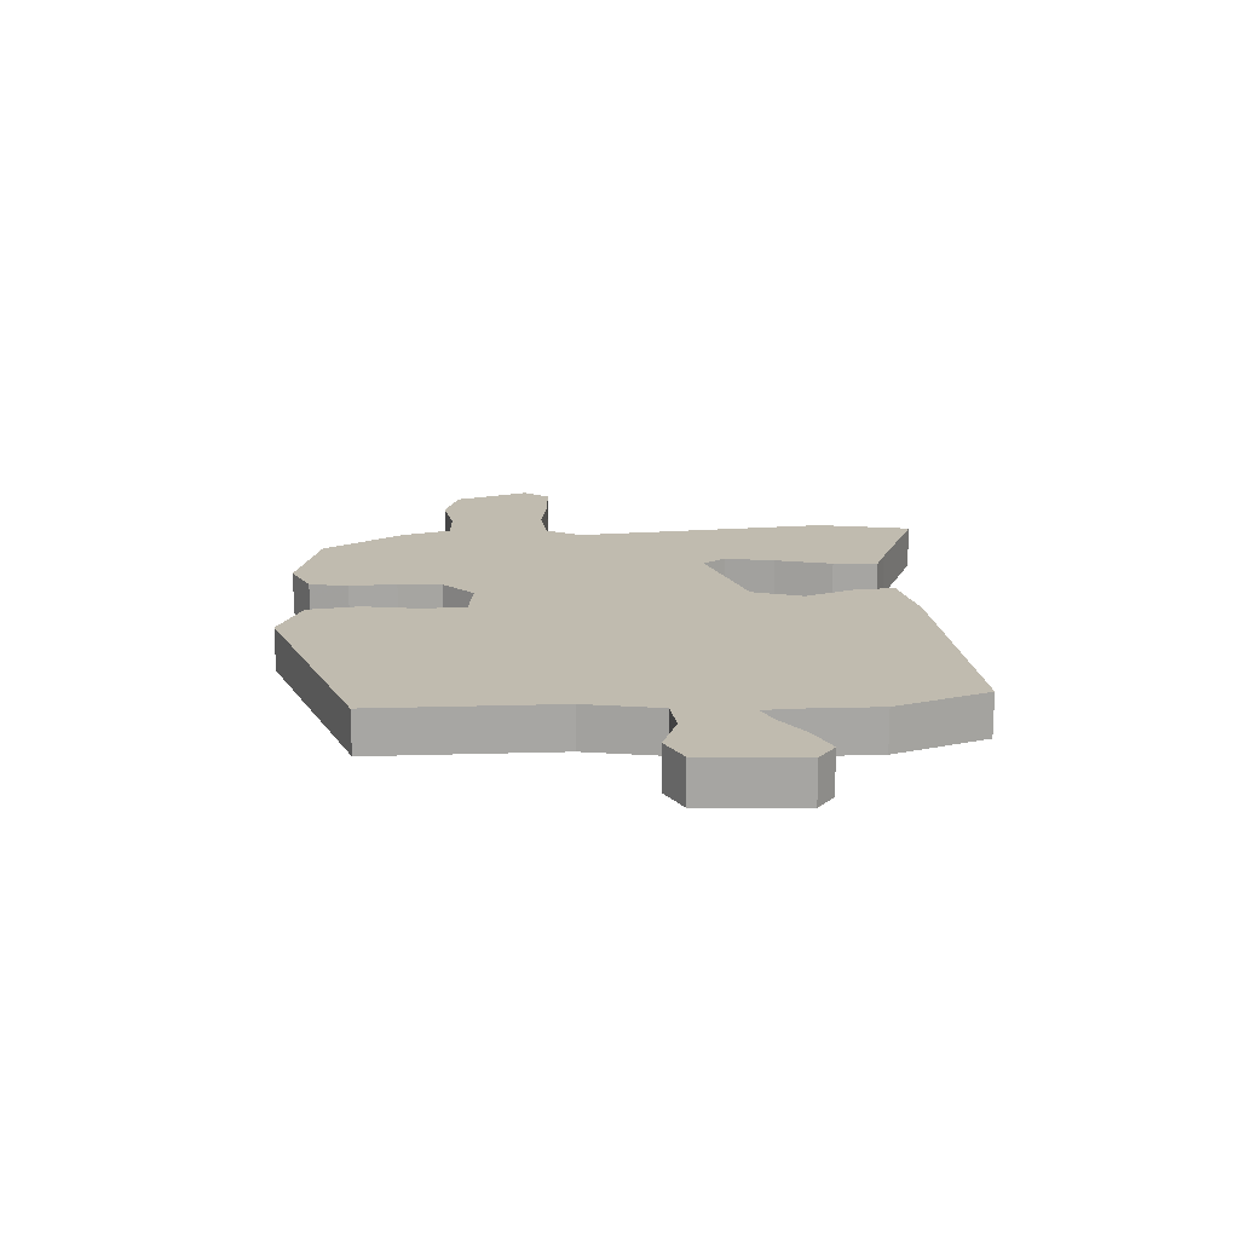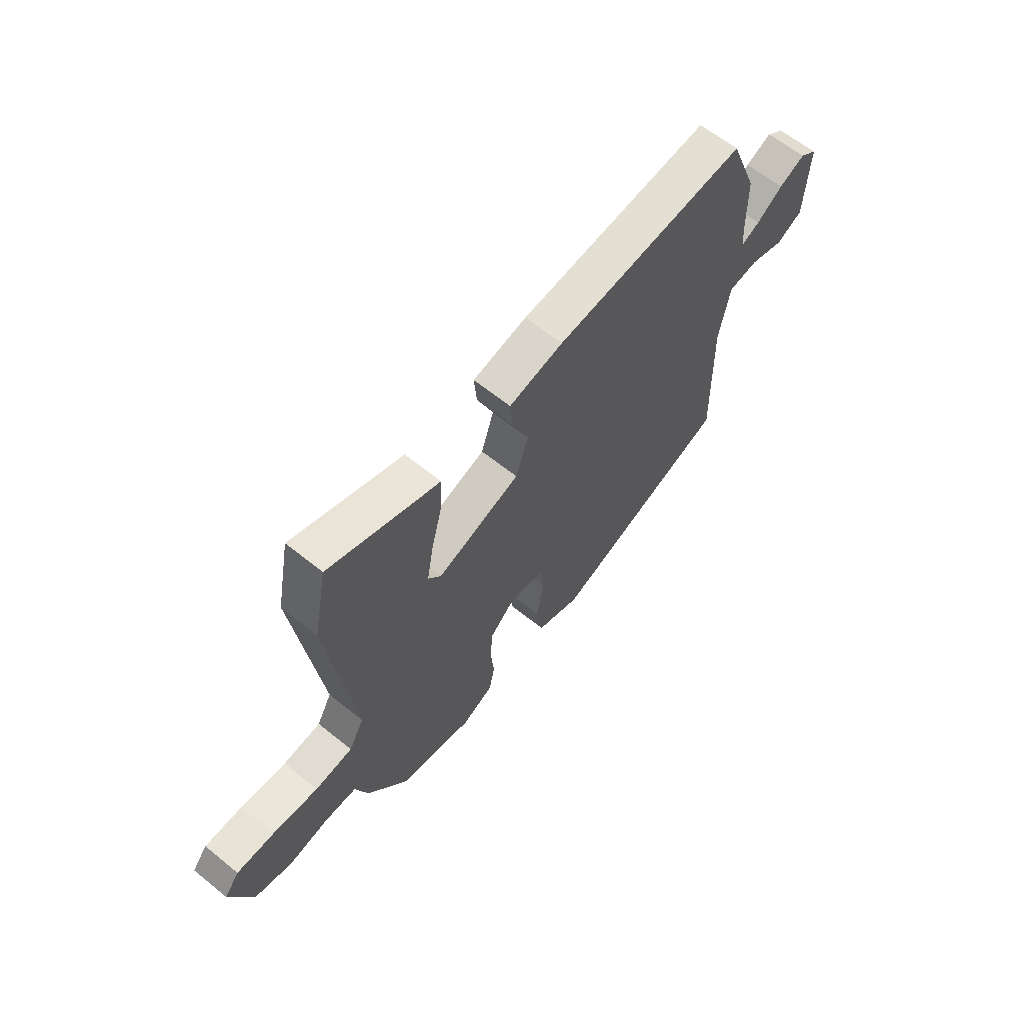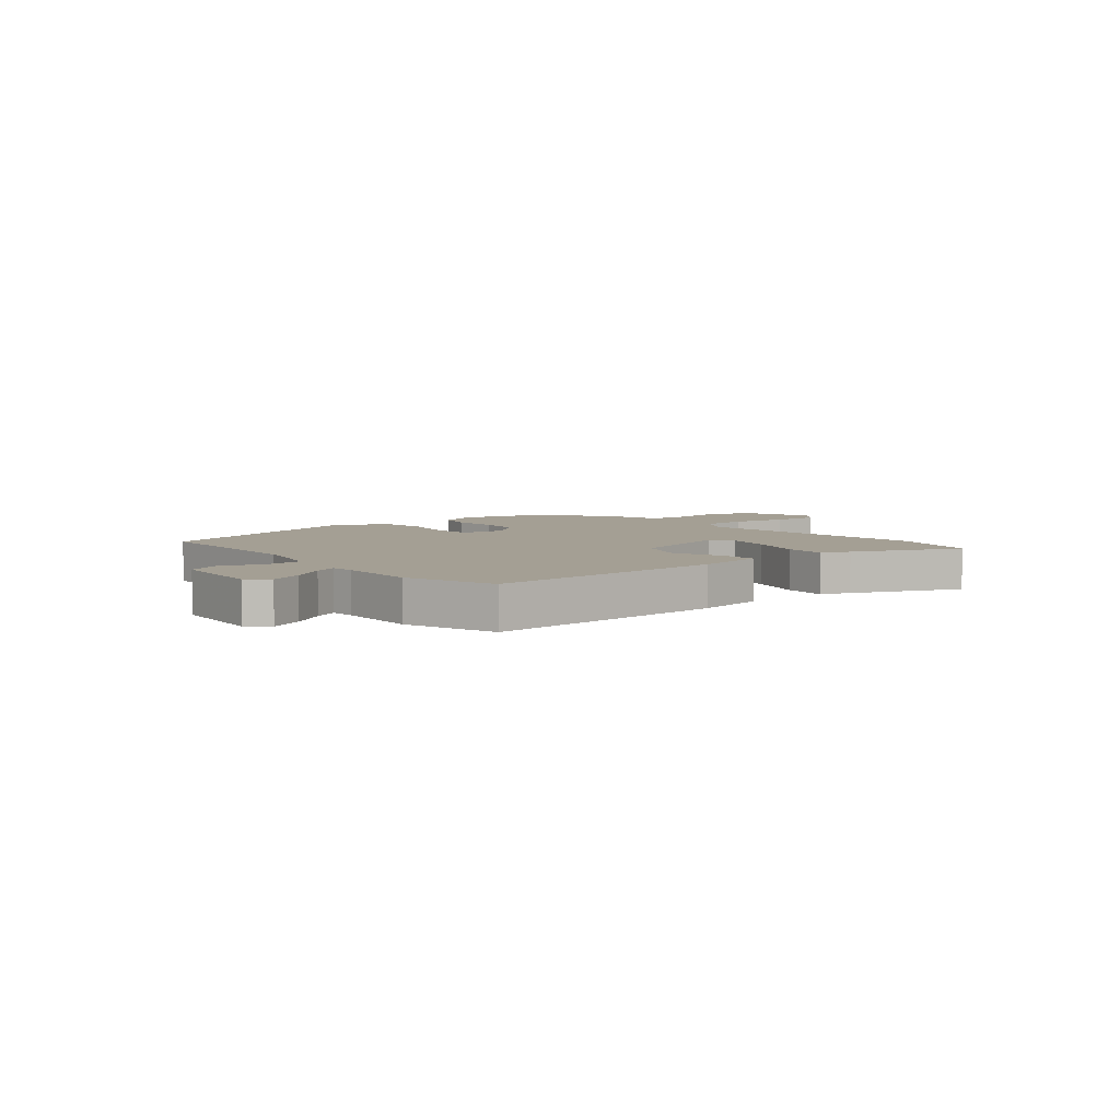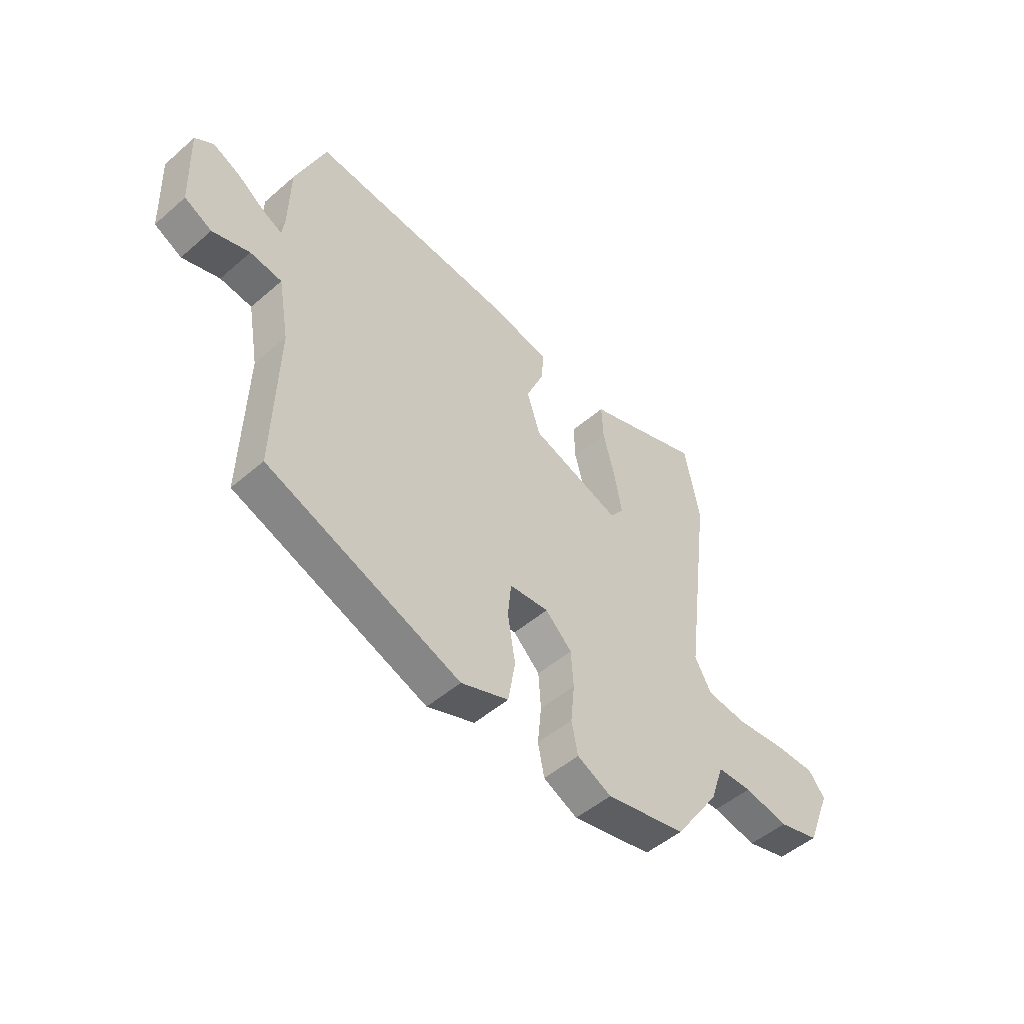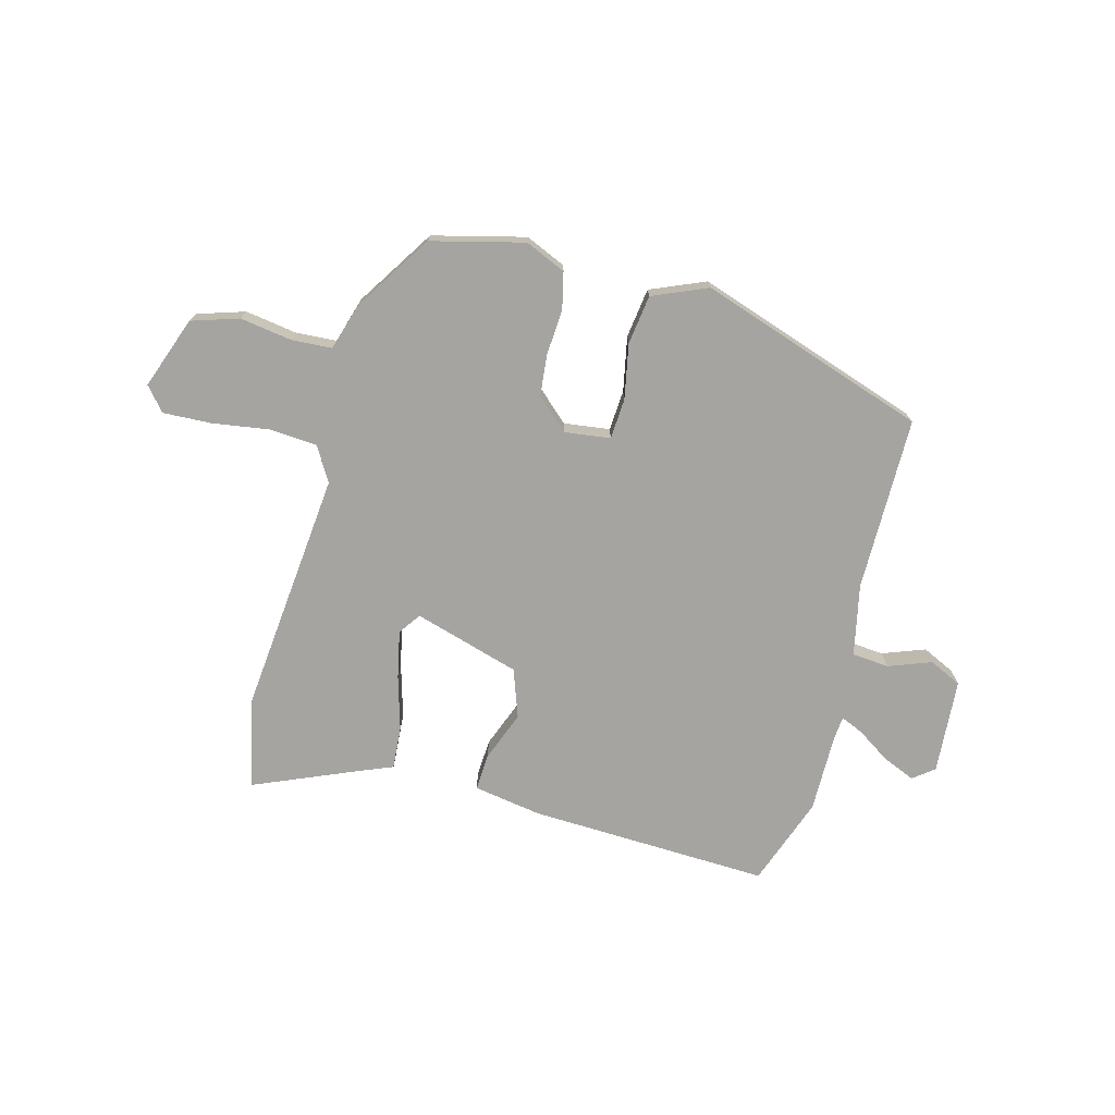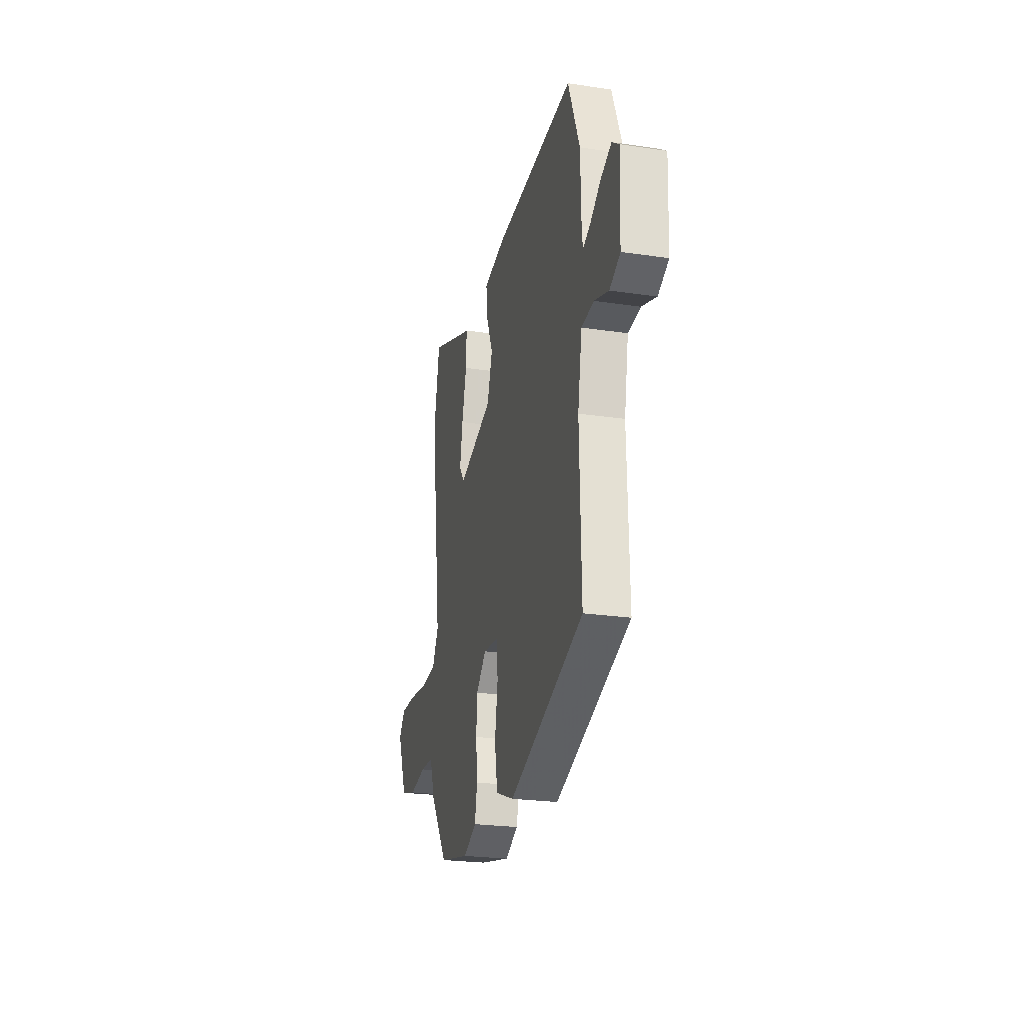
<metadata>
{"format":"obj","ext":"obj","renderer":"f3d","projection":"perspective","resolution":1024,"background":"white","views":[{"elev":16.2,"azim":-92.2,"up":"+Y"},{"elev":62.8,"azim":129.3,"up":"+Z"},{"elev":5.6,"azim":-37.6,"up":"+Y"},{"elev":-50.2,"azim":-46.5,"up":"+Z"},{"elev":-73.4,"azim":166.9,"up":"+Y"},{"elev":-24.0,"azim":-103.9,"up":"+Z"}]}
</metadata>
<code>
v -0.537 0.07 0.407
v -0.475 0.07 0.565
v -0.045 0.07 0.535
v 0.076 0.07 0.511
v 0.07 0.07 0.445
v 0.033 0.07 0.357
v 0.061 0.07 0.27
v 0.248 0.07 0.208
v 0.277 0.07 0.246
v 0.262 0.07 0.331
v 0.237 0.07 0.429
v 0.234 0.07 0.505
v 0.286 0.07 0.524
v 0.481 0.07 0.599
v 0.512 0.07 0.439
v 0.455 0.07 0.003
v 0.489 0.07 -0.059
v 0.574 0.07 -0.068
v 0.677 0.07 -0.056
v 0.762 0.07 -0.055
v 0.796 0.07 -0.098
v 0.745 0.07 -0.225
v 0.66 0.07 -0.249
v 0.568 0.07 -0.232
v 0.496 0.07 -0.234
v 0.468 0.07 -0.316
v 0.374 0.07 -0.452
v 0.208 0.07 -0.488
v 0.137 0.07 -0.454
v 0.124 0.07 -0.388
v 0.132 0.07 -0.308
v 0.127 0.07 -0.233
v 0.072 0.07 -0.18
v -0.01 0.07 -0.188
v -0.017 0.07 -0.26
v -0.001 0.07 -0.358
v -0.016 0.07 -0.446
v -0.115 0.07 -0.484
v -0.516 0.07 -0.336
v -0.508 0.07 -0.026
v -0.531 0.07 0.102
v -0.597 0.07 0.11
v -0.674 0.07 0.084
v -0.731 0.07 0.113
v -0.738 0.07 0.283
v -0.7 0.07 0.311
v -0.643 0.07 0.285
v -0.585 0.07 0.244
v -0.545 0.07 0.225
v -0.54 0.07 0.267
v -0.537 0 0.407
v -0.475 0 0.565
v -0.045 0 0.535
v 0.076 0 0.511
v 0.07 0 0.445
v 0.033 0 0.357
v 0.061 0 0.27
v 0.248 0 0.208
v 0.277 0 0.246
v 0.262 0 0.331
v 0.237 0 0.429
v 0.234 0 0.505
v 0.286 0 0.524
v 0.481 0 0.599
v 0.512 0 0.439
v 0.455 0 0.003
v 0.489 0 -0.059
v 0.574 0 -0.068
v 0.677 0 -0.056
v 0.762 0 -0.055
v 0.796 0 -0.098
v 0.745 0 -0.225
v 0.66 0 -0.249
v 0.568 0 -0.232
v 0.496 0 -0.234
v 0.468 0 -0.316
v 0.374 0 -0.452
v 0.208 0 -0.488
v 0.137 0 -0.454
v 0.124 0 -0.388
v 0.132 0 -0.308
v 0.127 0 -0.233
v 0.072 0 -0.18
v -0.01 0 -0.188
v -0.017 0 -0.26
v -0.001 0 -0.358
v -0.016 0 -0.446
v -0.115 0 -0.484
v -0.516 0 -0.336
v -0.508 0 -0.026
v -0.531 0 0.102
v -0.597 0 0.11
v -0.674 0 0.084
v -0.731 0 0.113
v -0.738 0 0.283
v -0.7 0 0.311
v -0.643 0 0.285
v -0.585 0 0.244
v -0.545 0 0.225
v -0.54 0 0.267
f 46 47 48
f 45 46 48
f 44 45 48
f 43 44 48
f 42 43 48
f 41 42 48 49
f 40 41 49 50
f 38 39 40
f 37 38 40
f 36 37 40
f 35 36 40
f 1 2 3
f 50 1 3
f 40 50 3
f 35 40 3
f 34 35 3
f 29 30 31
f 28 29 31
f 27 28 31
f 26 27 31
f 25 26 31
f 25 31 32
f 24 25 32 33
f 22 23 24
f 21 22 24
f 20 21 24
f 19 20 24
f 18 19 24
f 17 18 24 33
f 13 14 15 16
f 12 13 16
f 11 12 16
f 10 11 16
f 9 10 16 17
f 17 33 34
f 9 17 34
f 8 9 34
f 3 4 5 6
f 3 6 7
f 34 3 7
f 7 8 34
f 98 97 96
f 98 96 95
f 98 95 94
f 98 94 93
f 98 93 92
f 99 98 92 91
f 100 99 91 90
f 90 89 88
f 90 88 87
f 90 87 86
f 90 86 85
f 53 52 51
f 53 51 100
f 53 100 90
f 53 90 85
f 53 85 84
f 81 80 79
f 81 79 78
f 81 78 77
f 81 77 76
f 81 76 75
f 82 81 75
f 83 82 75 74
f 74 73 72
f 74 72 71
f 74 71 70
f 74 70 69
f 74 69 68
f 83 74 68 67
f 66 65 64 63
f 66 63 62
f 66 62 61
f 66 61 60
f 67 66 60 59
f 84 83 67
f 84 67 59
f 84 59 58
f 56 55 54 53
f 57 56 53
f 57 53 84
f 84 58 57
f 1 51 52 2
f 2 52 53 3
f 3 53 54 4
f 4 54 55 5
f 5 55 56 6
f 6 56 57 7
f 7 57 58 8
f 8 58 59 9
f 9 59 60 10
f 10 60 61 11
f 11 61 62 12
f 12 62 63 13
f 13 63 64 14
f 14 64 65 15
f 15 65 66 16
f 16 66 67 17
f 17 67 68 18
f 18 68 69 19
f 19 69 70 20
f 20 70 71 21
f 21 71 72 22
f 22 72 73 23
f 23 73 74 24
f 24 74 75 25
f 25 75 76 26
f 26 76 77 27
f 27 77 78 28
f 28 78 79 29
f 29 79 80 30
f 30 80 81 31
f 31 81 82 32
f 32 82 83 33
f 33 83 84 34
f 34 84 85 35
f 35 85 86 36
f 36 86 87 37
f 37 87 88 38
f 38 88 89 39
f 39 89 90 40
f 40 90 91 41
f 41 91 92 42
f 42 92 93 43
f 43 93 94 44
f 44 94 95 45
f 45 95 96 46
f 46 96 97 47
f 47 97 98 48
f 48 98 99 49
f 49 99 100 50
f 50 100 51 1

</code>
